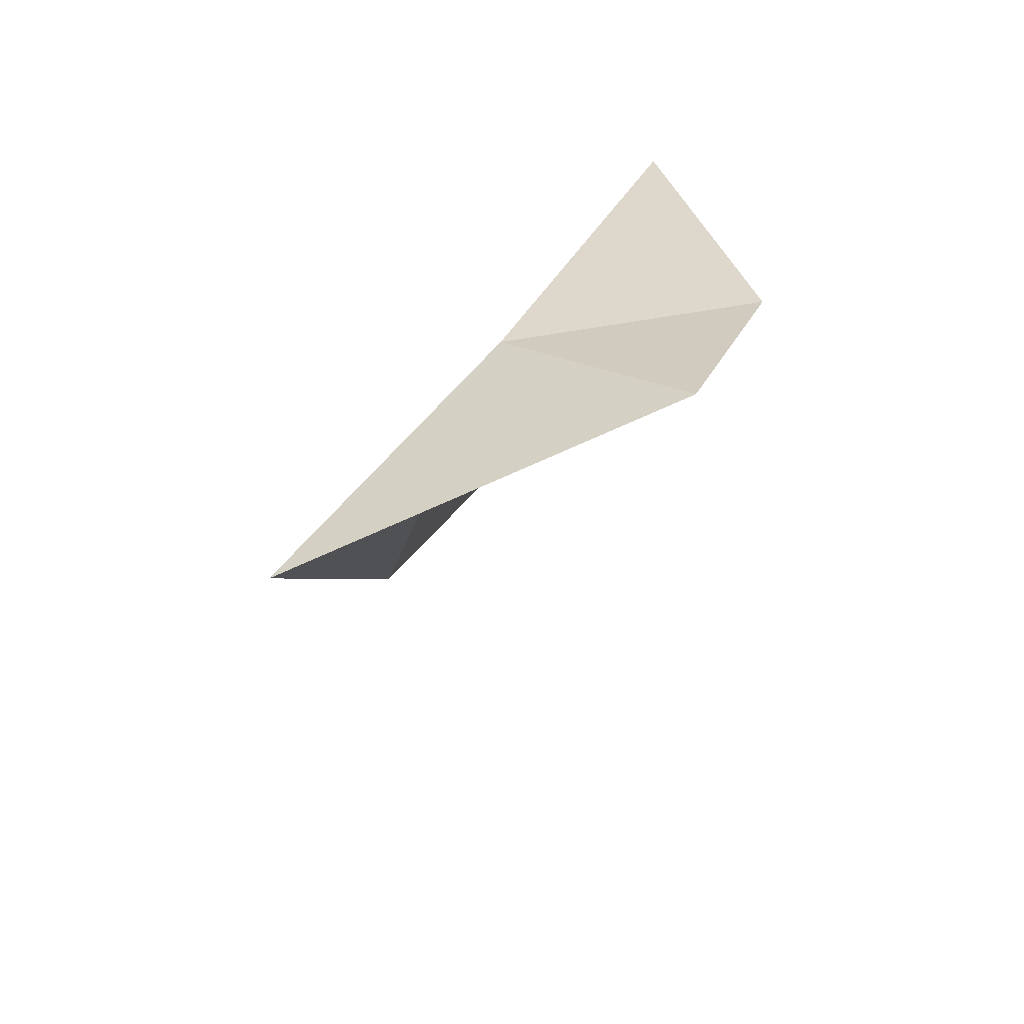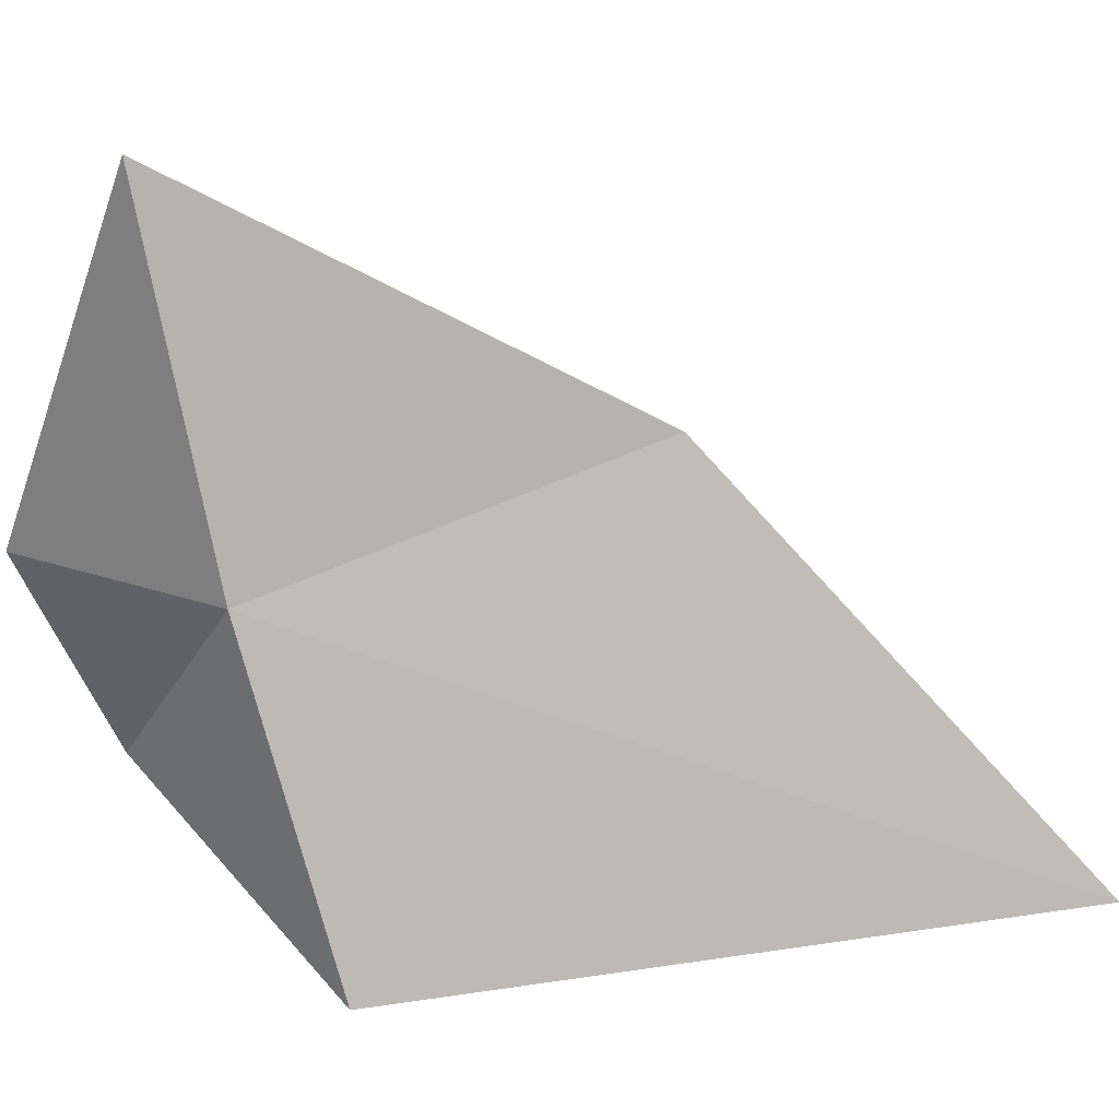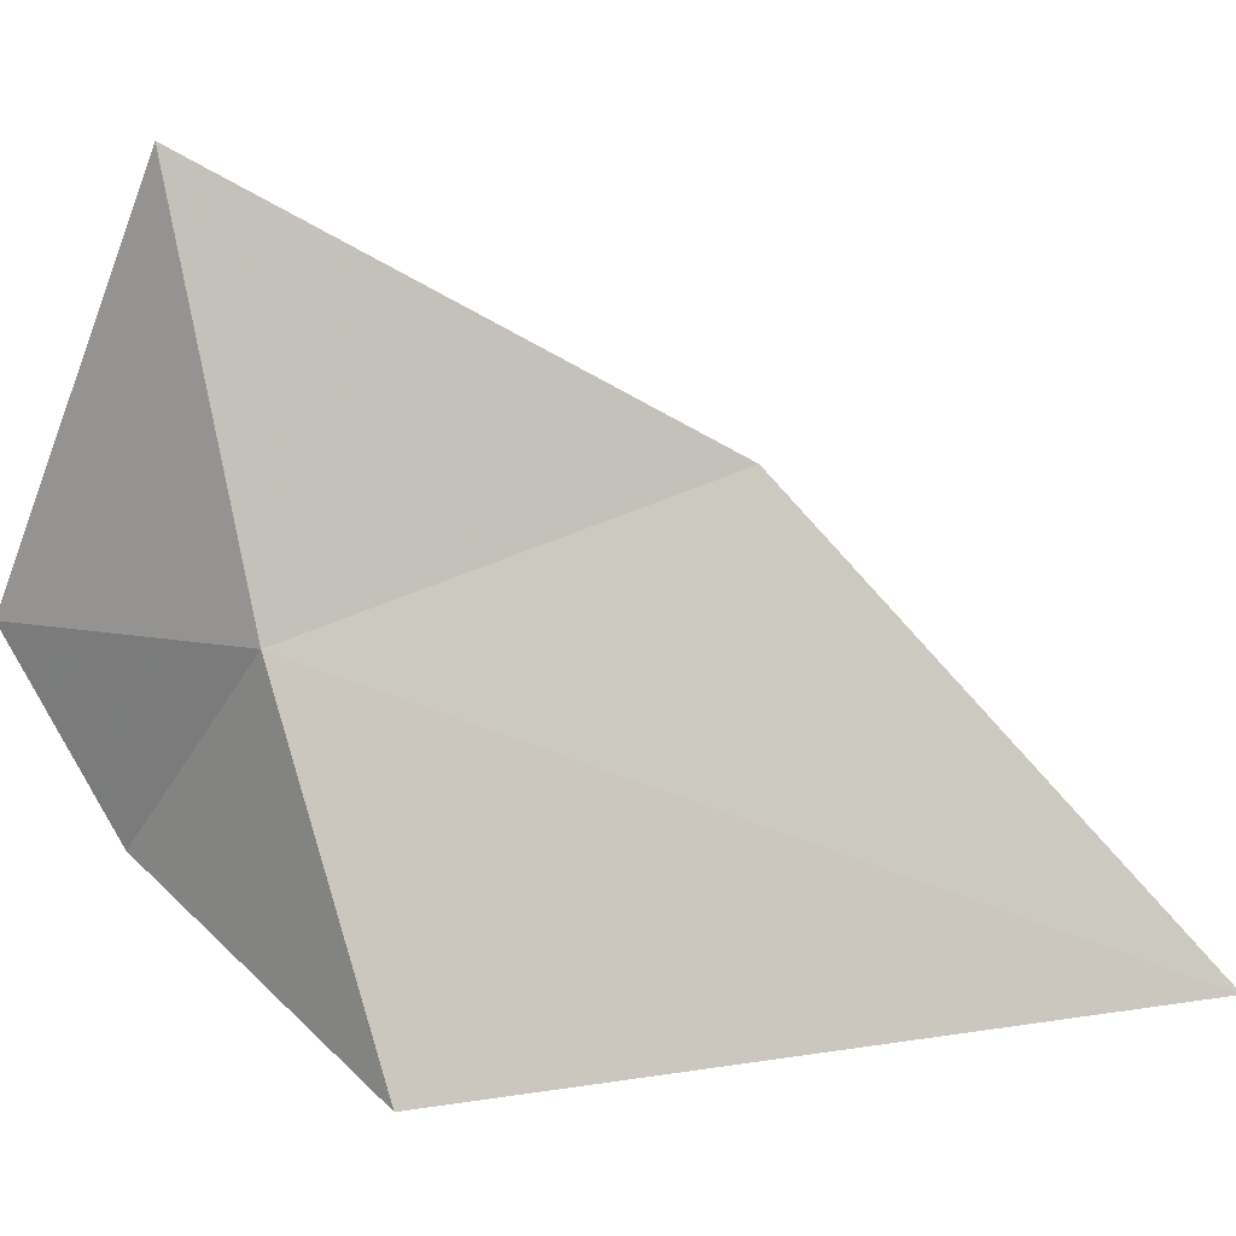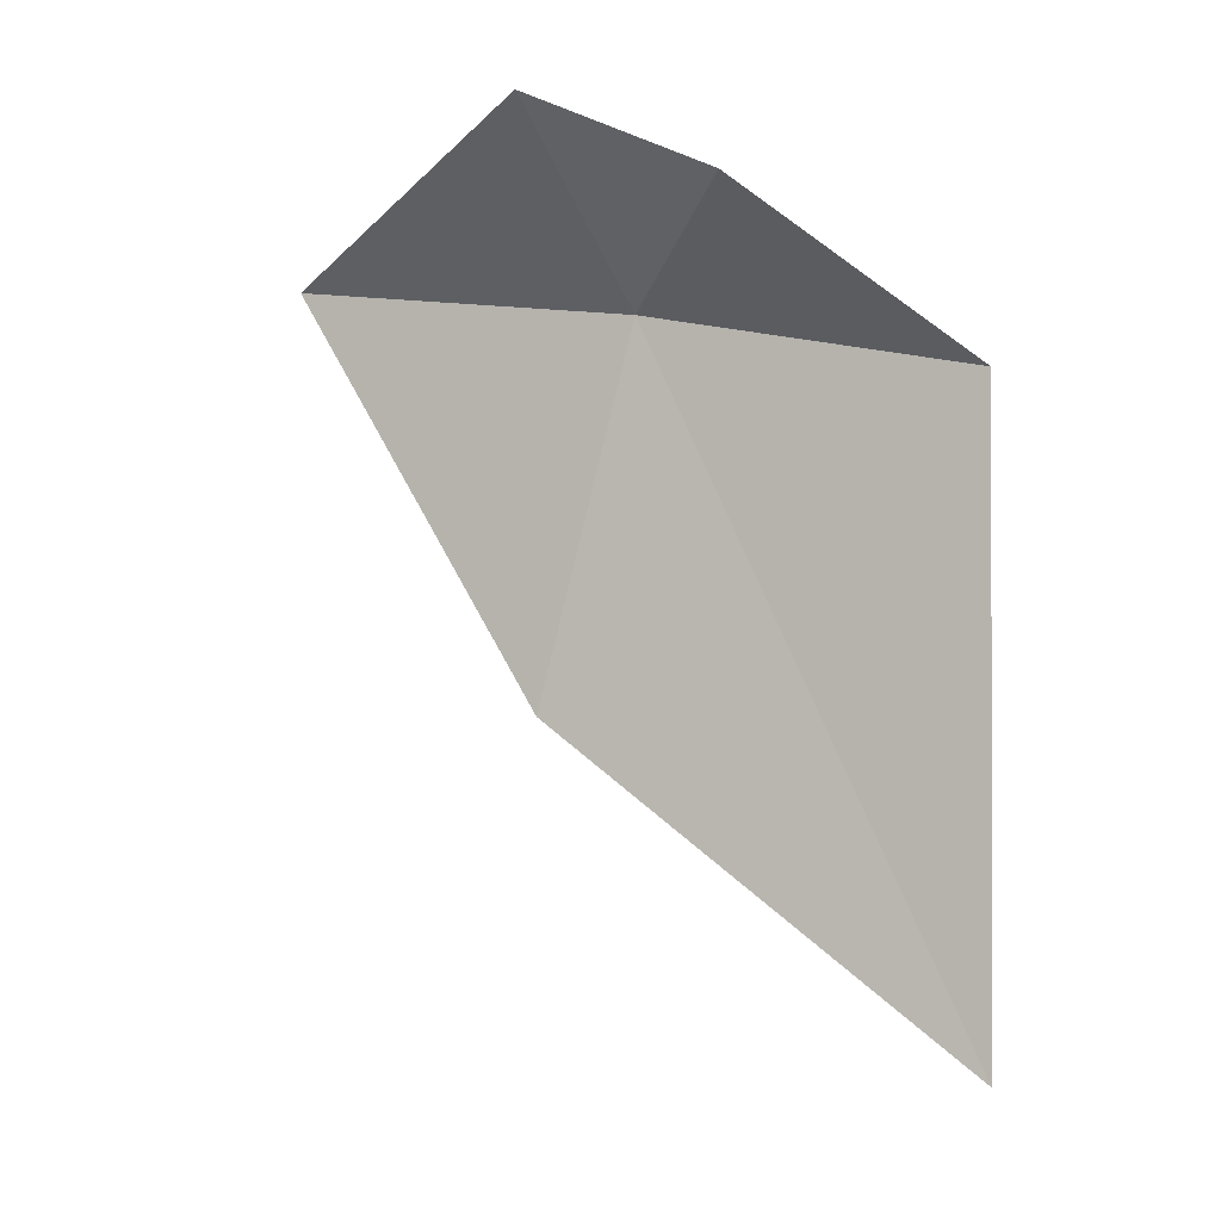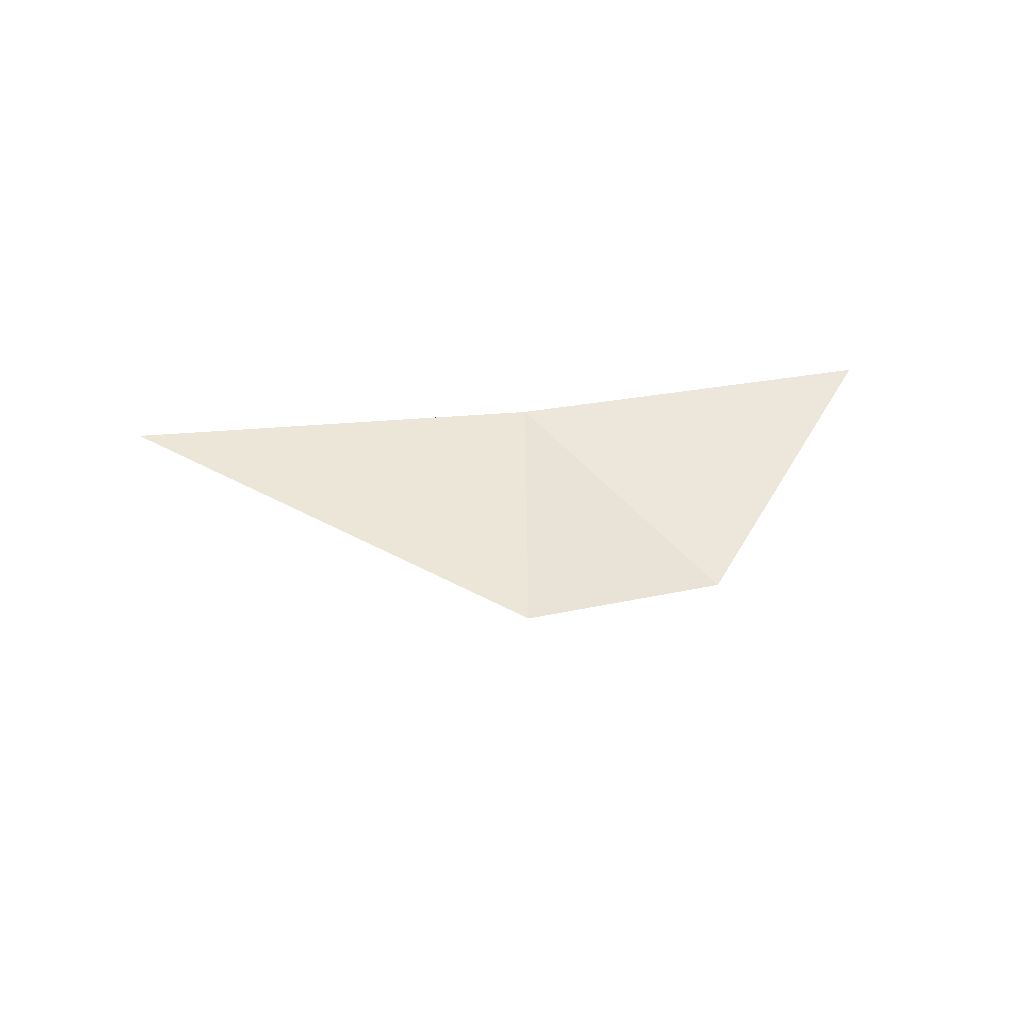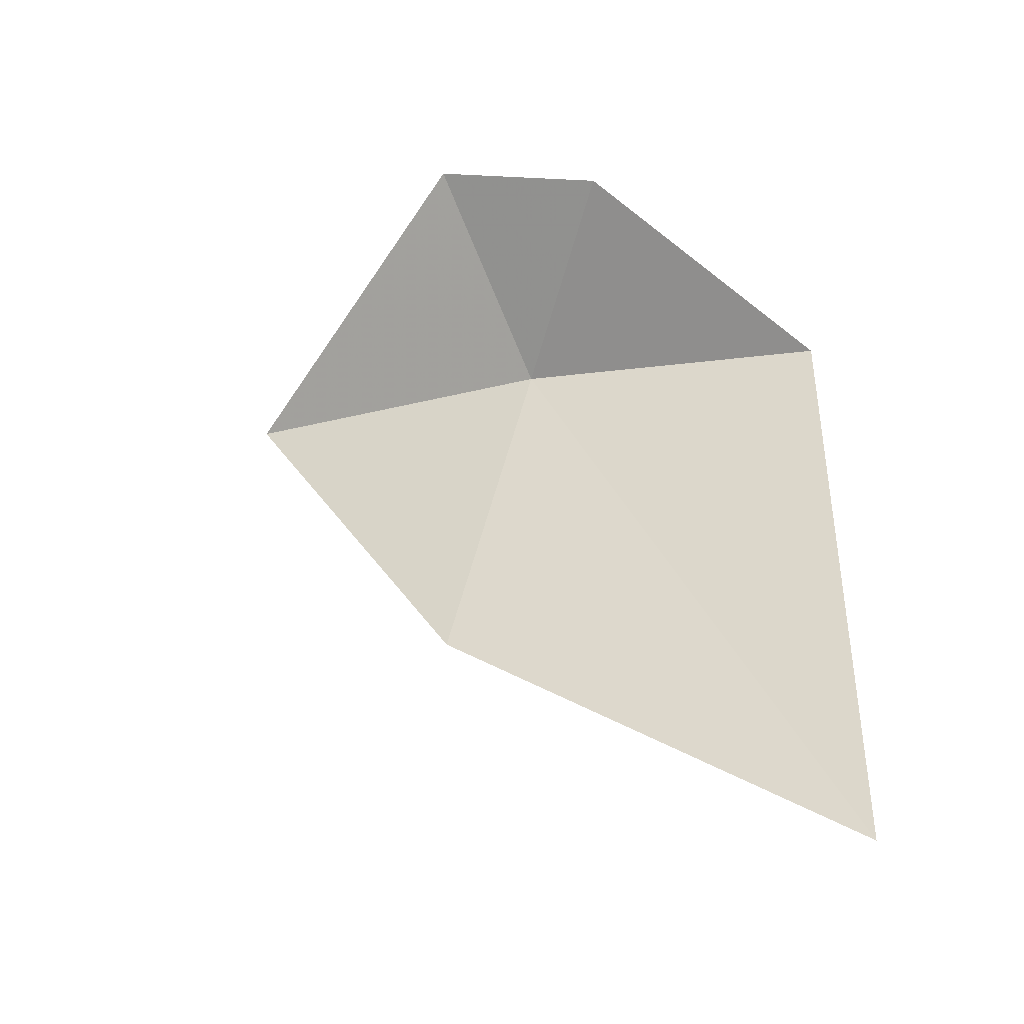
<metadata>
{"format":"obj","ext":"obj","renderer":"f3d","projection":"perspective","resolution":1024,"background":"white","views":[{"elev":60.4,"azim":-142.0,"up":"+Z"},{"elev":12.1,"azim":69.9,"up":"+Y"},{"elev":3.3,"azim":65.8,"up":"+Y"},{"elev":-12.0,"azim":-65.0,"up":"+Z"},{"elev":75.8,"azim":-93.3,"up":"+Z"},{"elev":-53.0,"azim":-65.4,"up":"+Z"}]}
</metadata>
<code>
v -19.79 9.4 43.2
v -19.66 8.497 42.98
v -19.3 8.656 41.23
v -19.64 9.758 42.19
v -20.42 9.432 43.58
v -20.31 8.948 43.33
v -19.86 10.38 43.38
f 1 3 2
f 1 4 3
f 1 6 5
f 1 5 7
f 1 2 6
f 1 7 4

</code>
